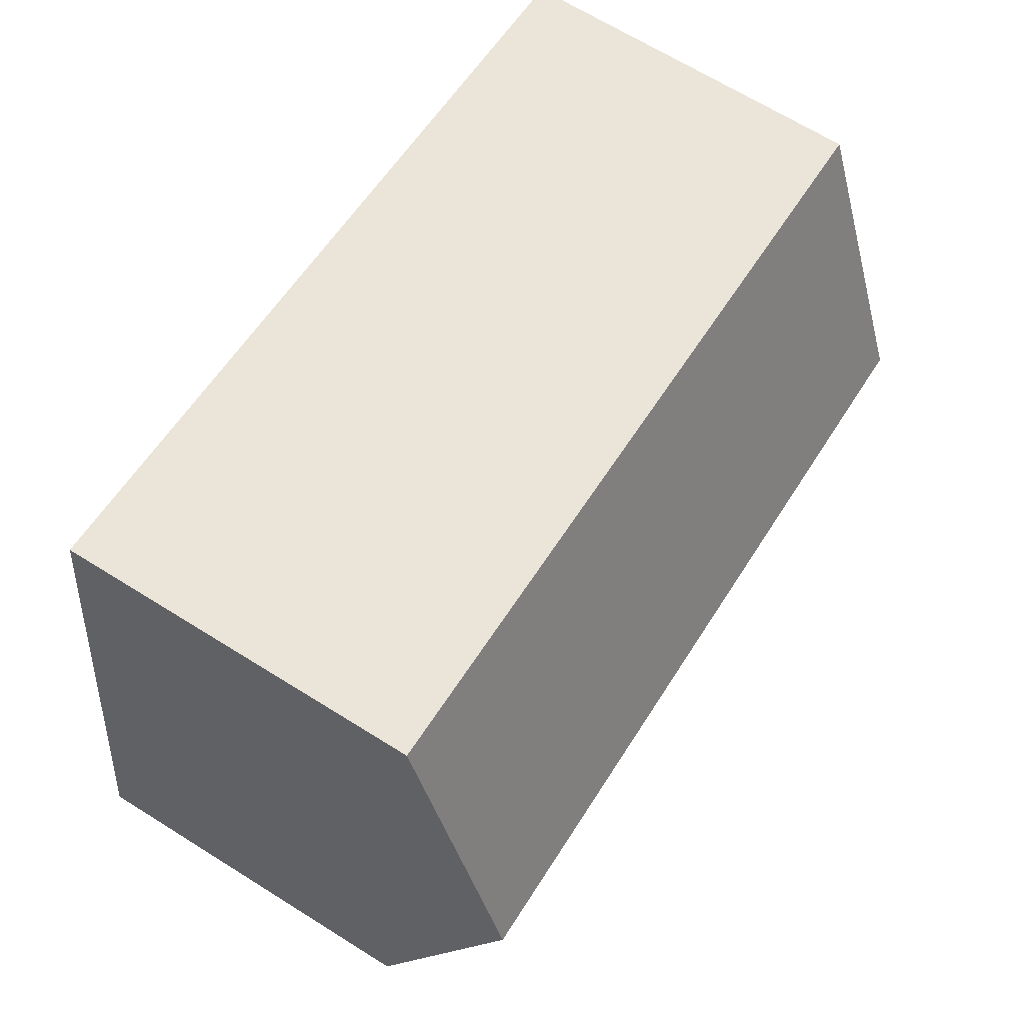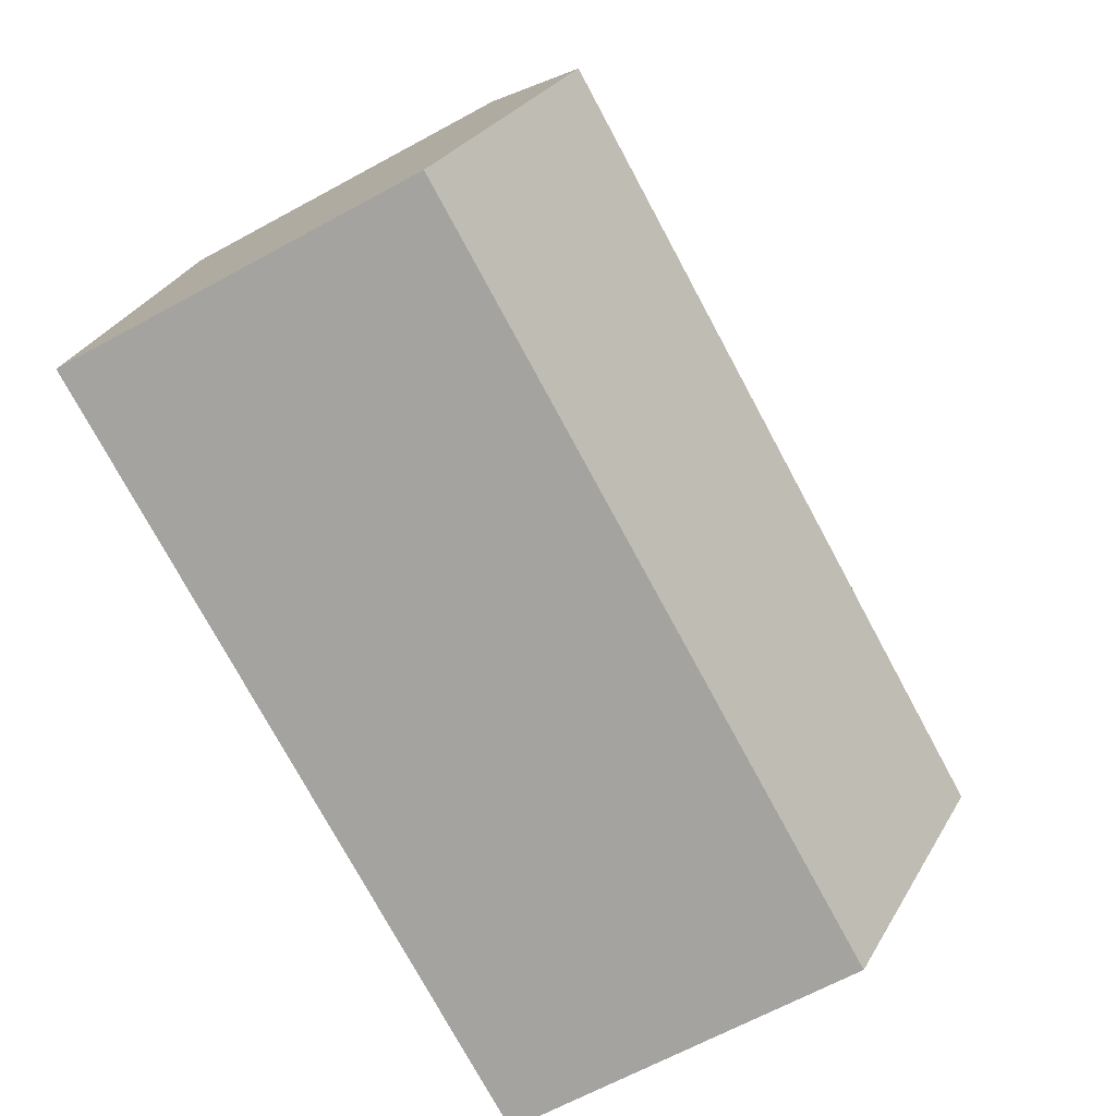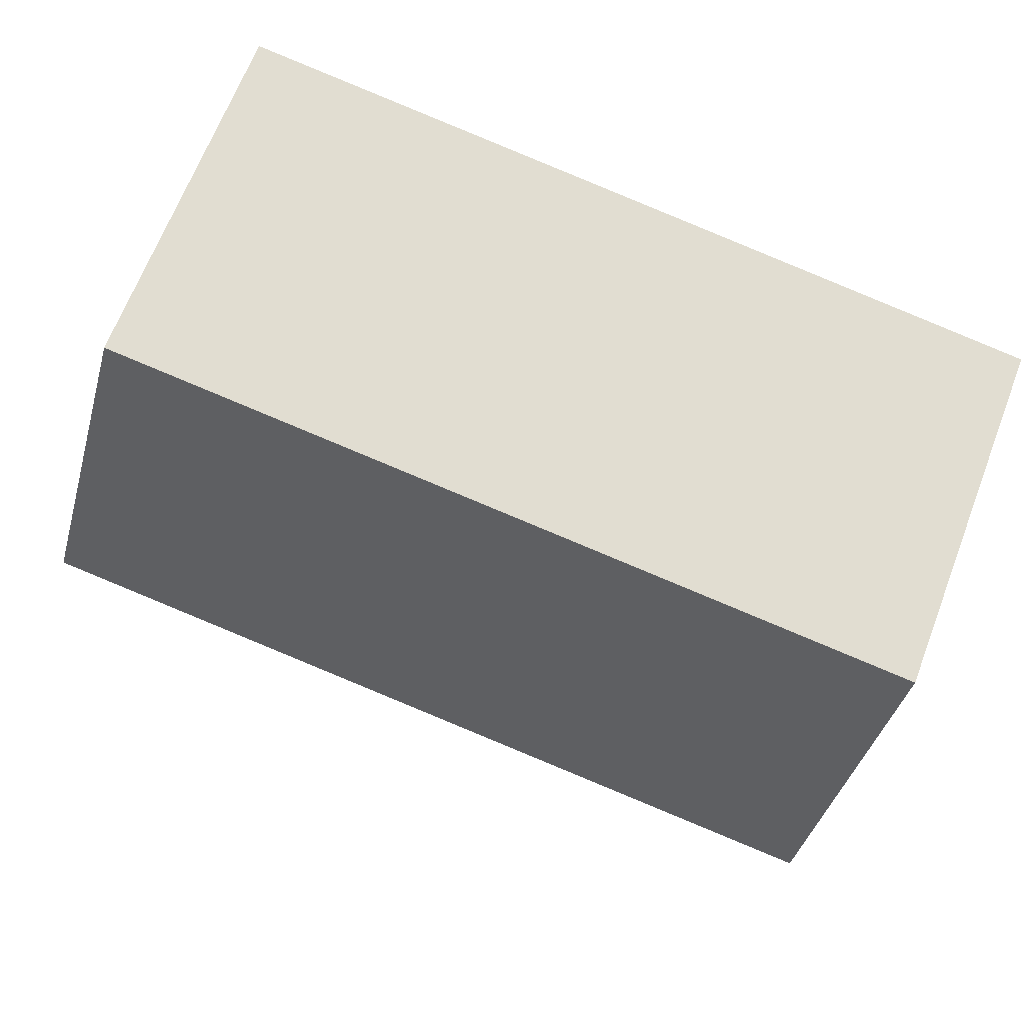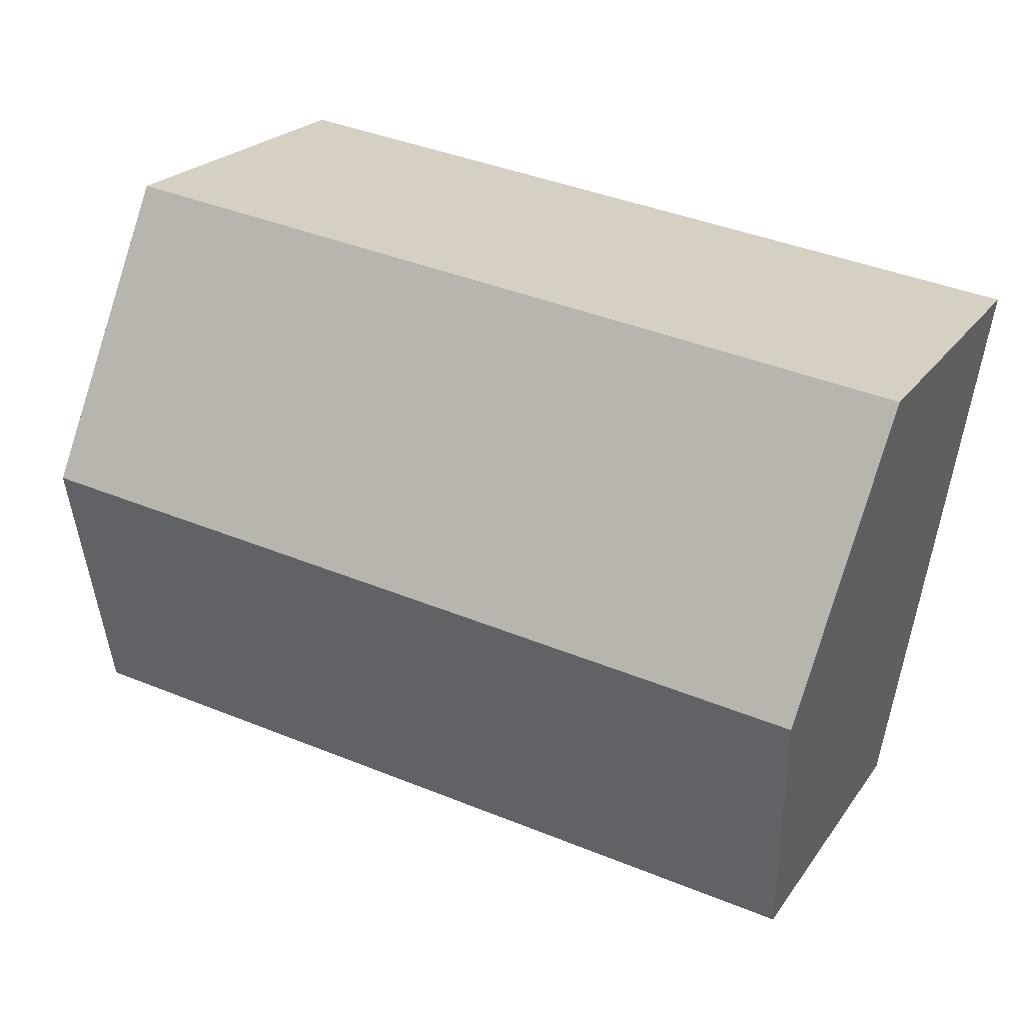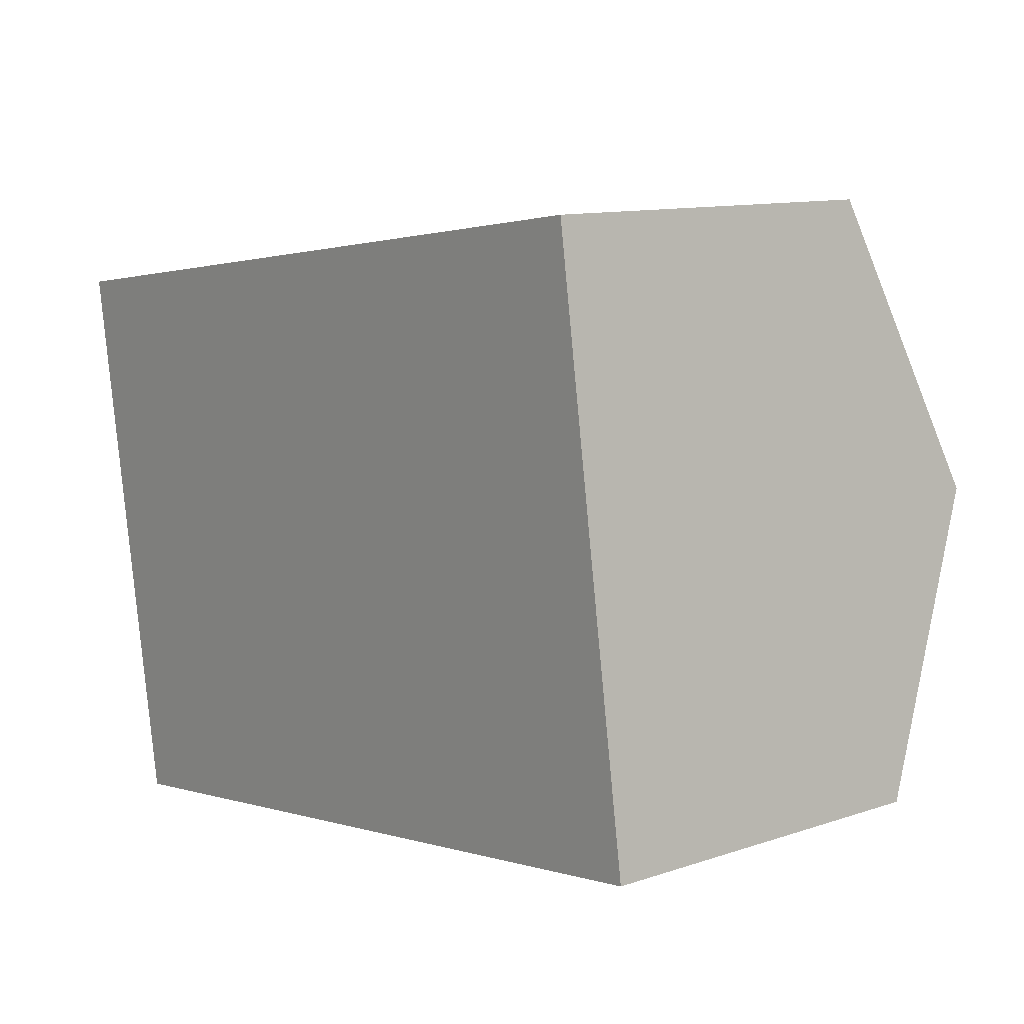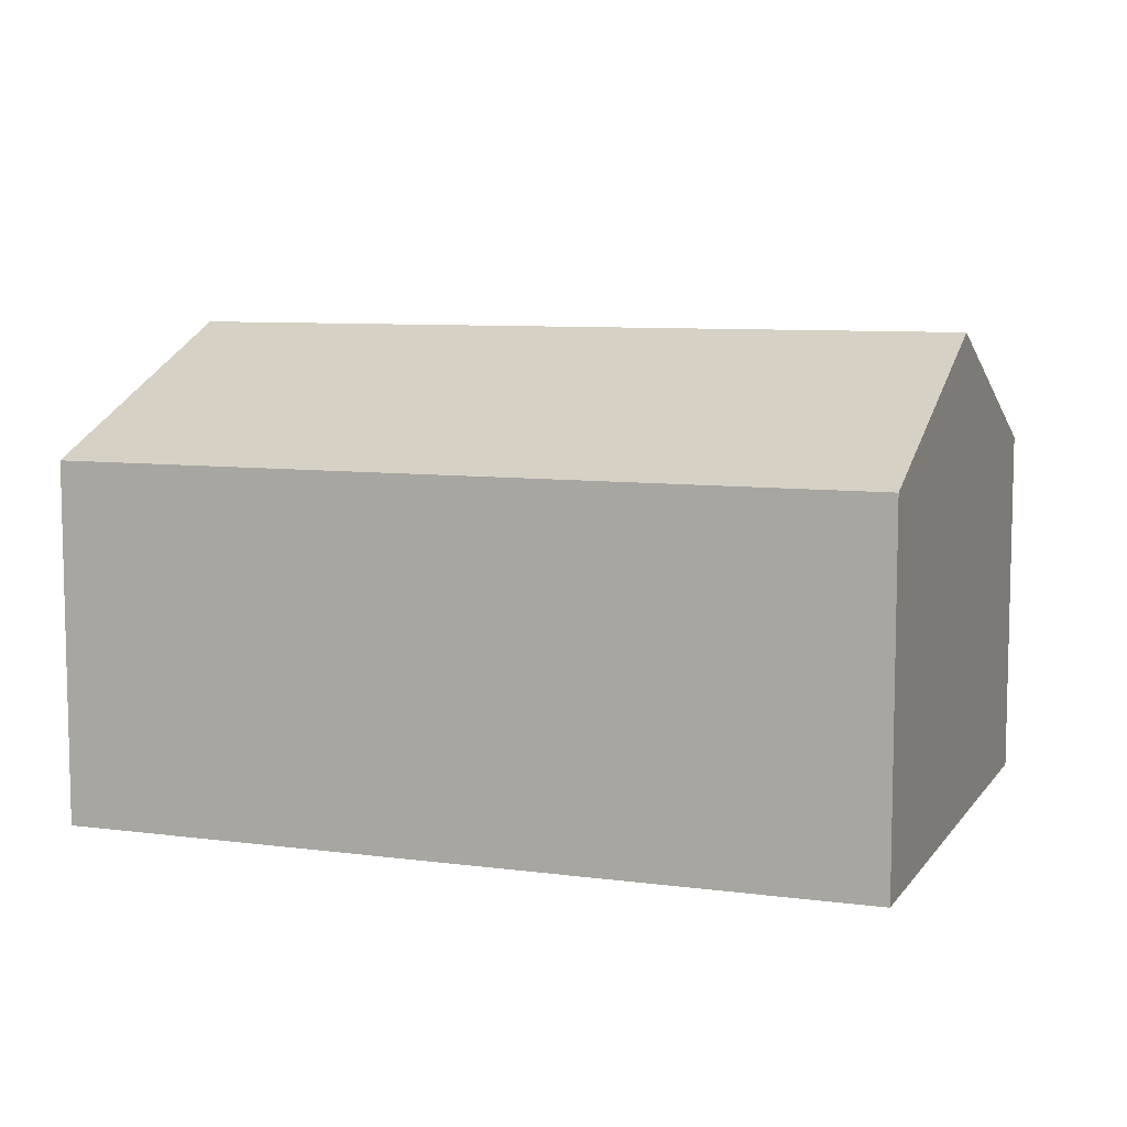
<metadata>
{"format":"obj","ext":"obj","renderer":"f3d","projection":"perspective","resolution":1024,"background":"white","views":[{"elev":67.6,"azim":122.0,"up":"+Z"},{"elev":-66.5,"azim":118.6,"up":"+Z"},{"elev":66.7,"azim":-159.0,"up":"+Z"},{"elev":22.0,"azim":-154.5,"up":"+Z"},{"elev":11.3,"azim":50.8,"up":"+Z"},{"elev":8.1,"azim":12.0,"up":"+Y"}]}
</metadata>
<code>
v  2.058 7.88 -12.49
v  18.55 10.55 -3.756
v  19.48 7.852 -10.07
v  1.031 10.55 -6.259
v  17.63 7.868 2.519
v  0 7.868 4.818e-16
v  0 0 0
v  17.63 -1.542e-16 2.519
v  18.55 2.3e-16 -3.756
v  19.48 6.165e-16 -10.07
v  2.058 7.647e-16 -12.49
v  1.031 3.833e-16 -6.259
g defaultobject
f 1 2 3
f 2 1 4
f 5 4 6
f 4 5 2
f 7 5 6
f 5 7 8
f 8 2 5
f 2 8 3
f 3 8 9
f 3 9 10
f 3 11 1
f 11 3 10
f 4 7 6
f 7 4 1
f 7 1 12
f 12 1 11
f 9 11 10
f 11 9 8
f 11 8 7
f 11 7 12

</code>
